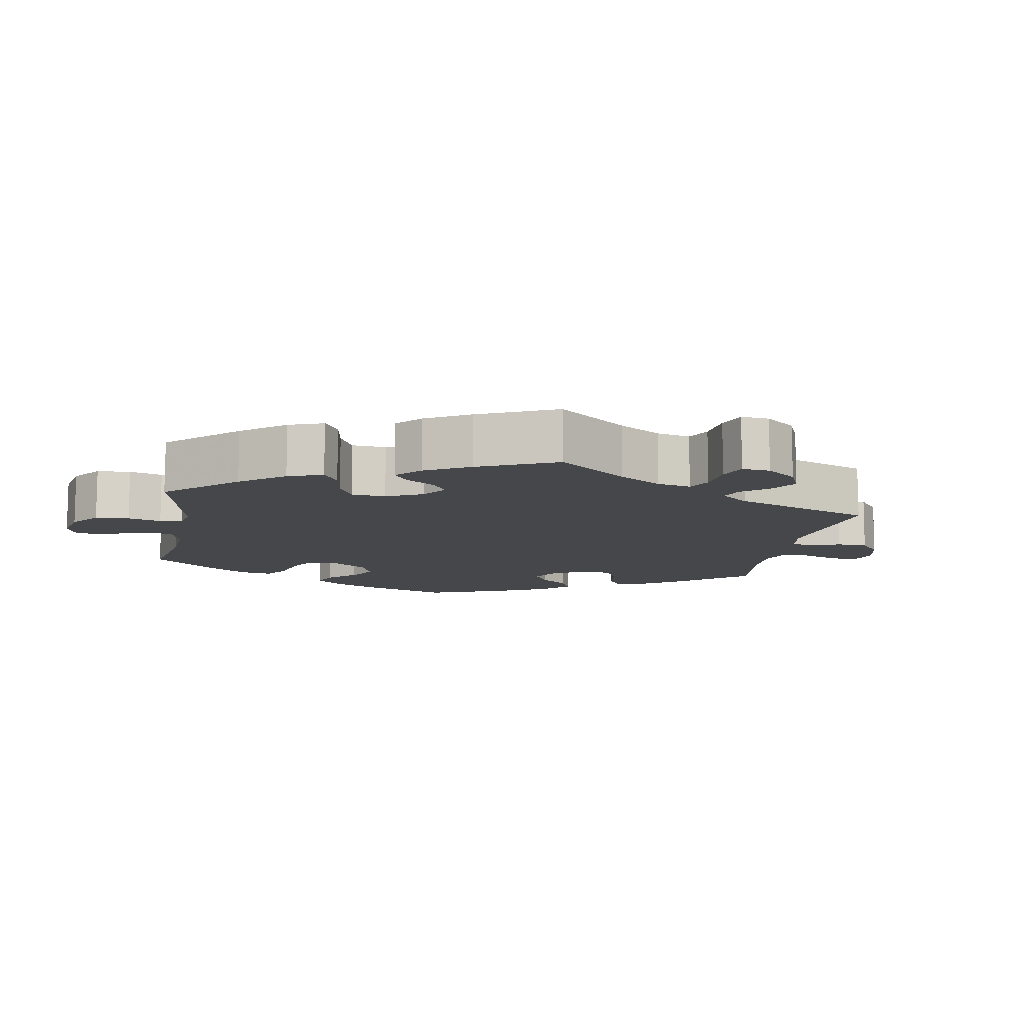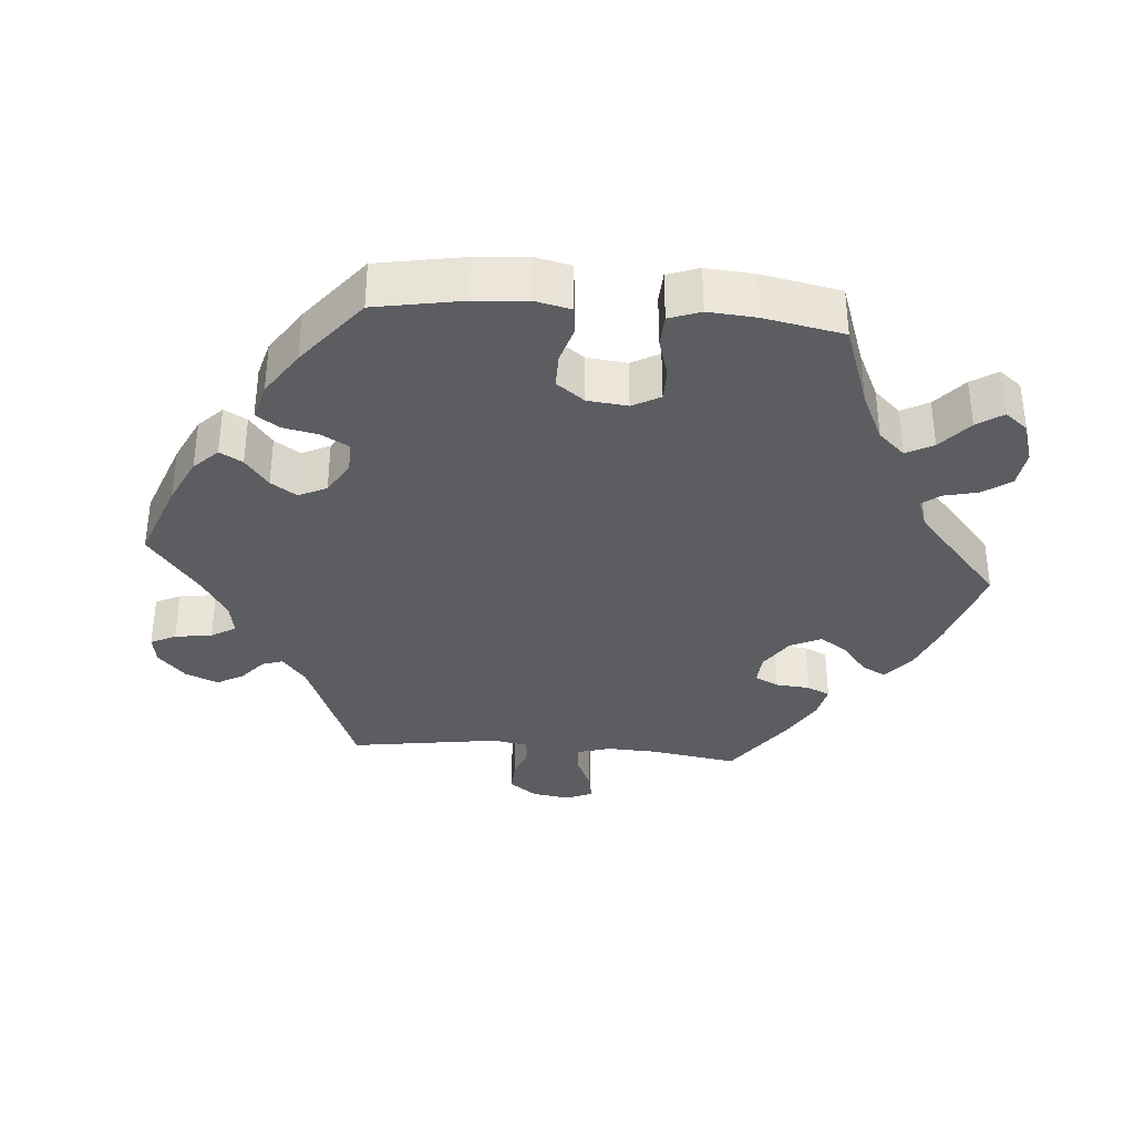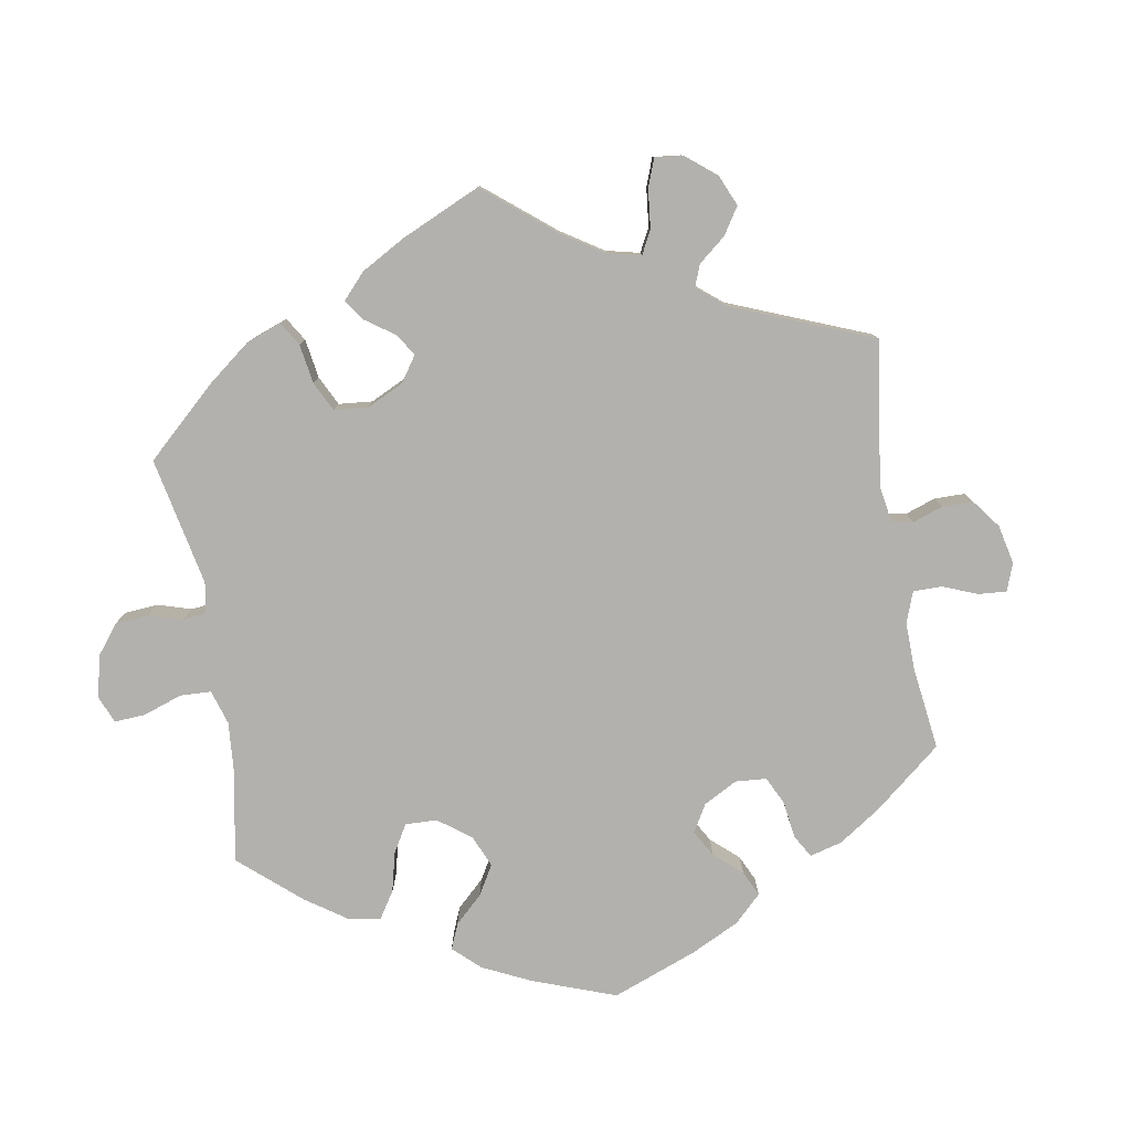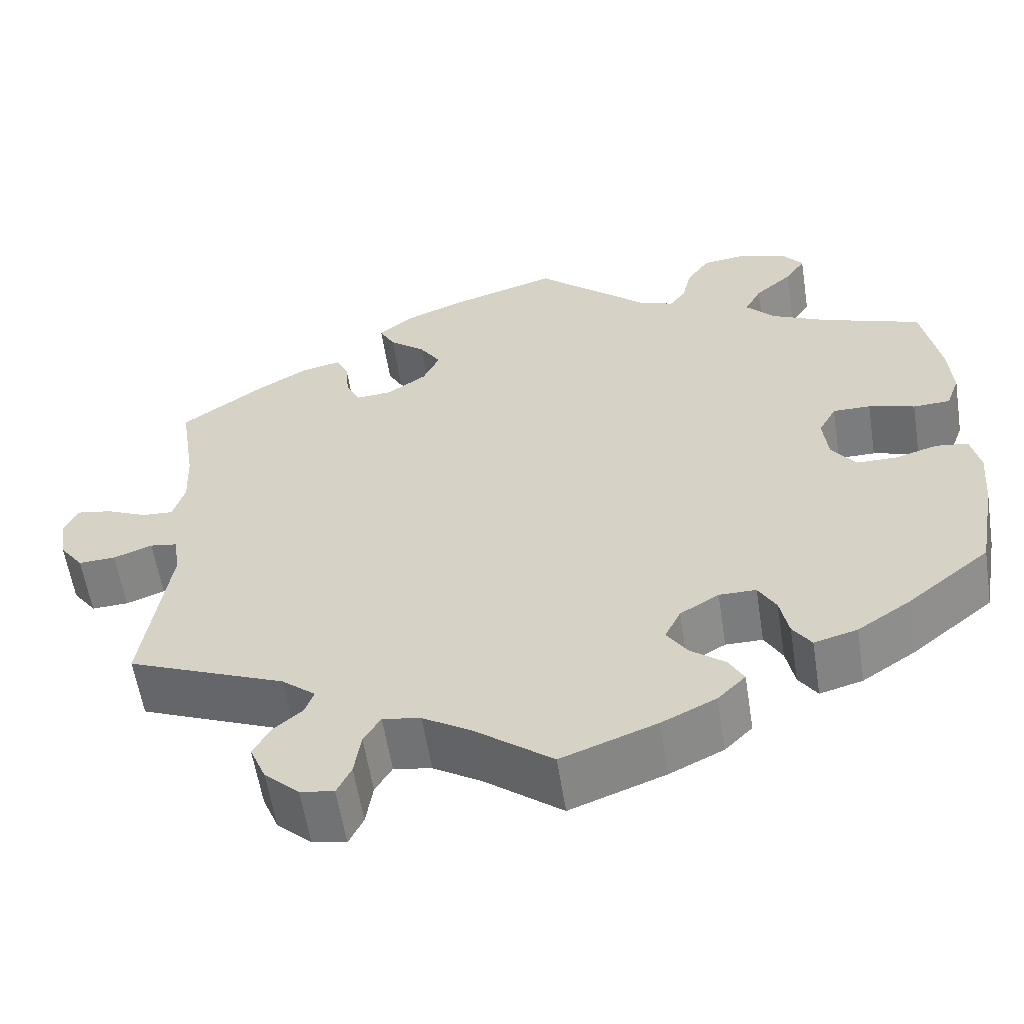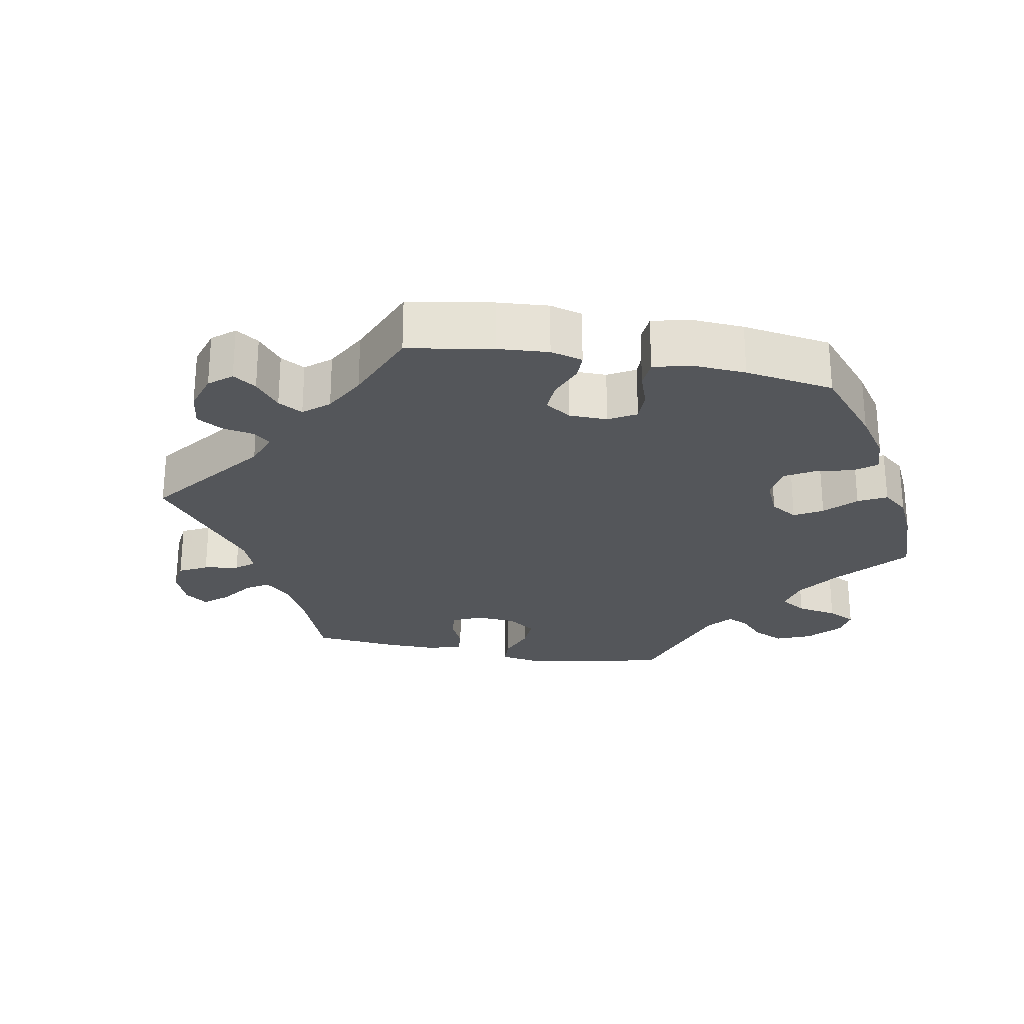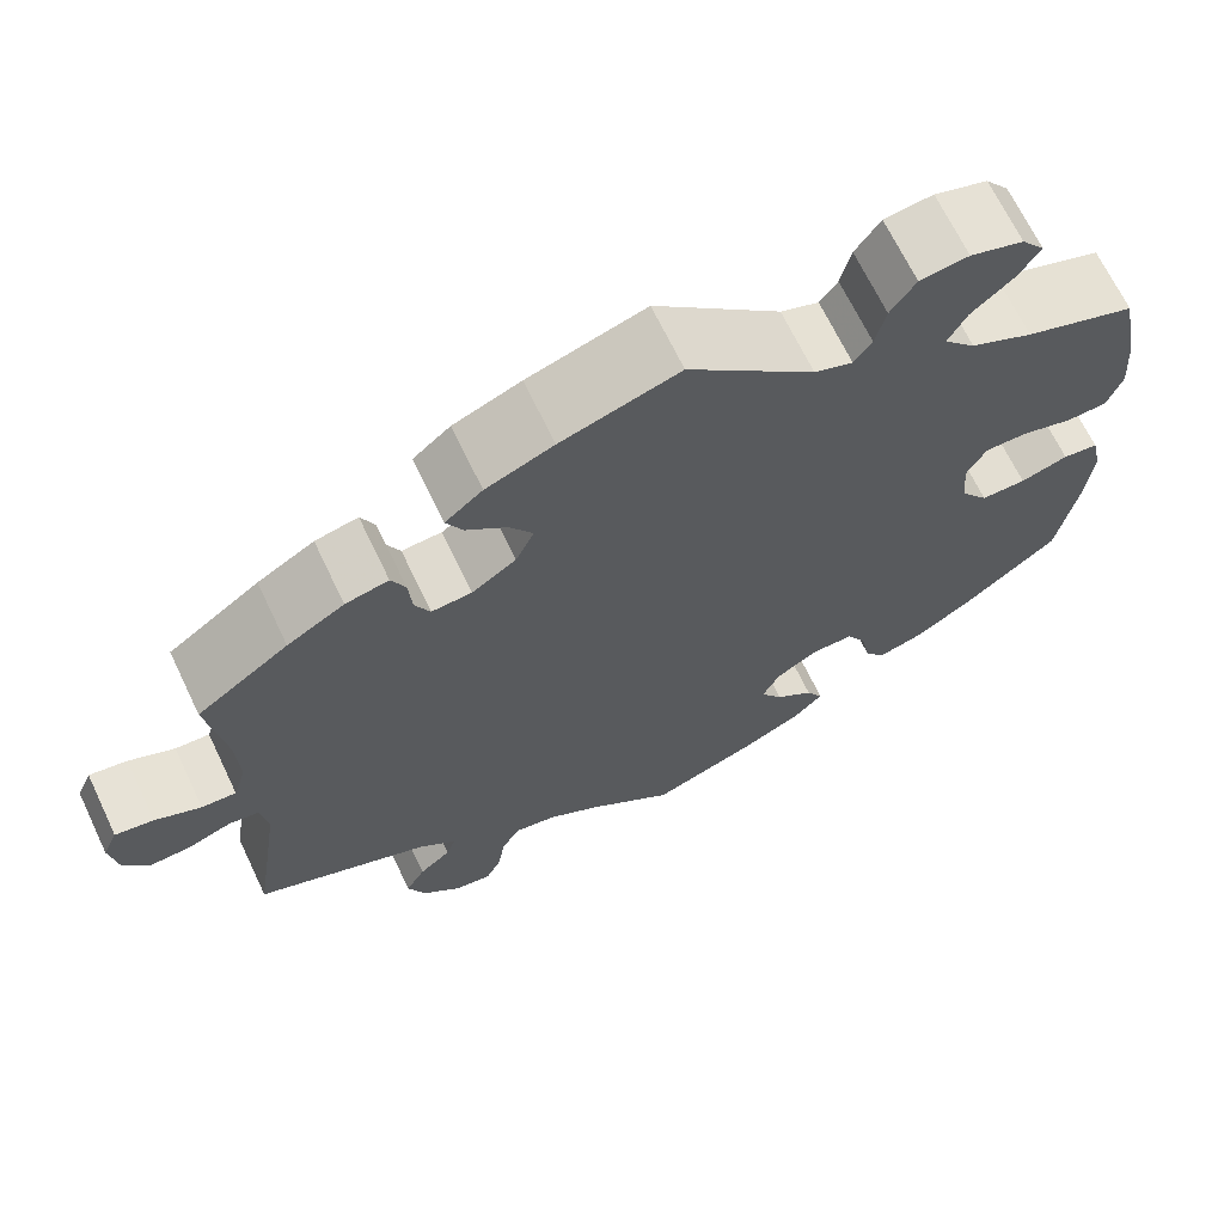
<metadata>
{"format":"obj","ext":"obj","renderer":"f3d","projection":"perspective","resolution":1024,"background":"white","views":[{"elev":-10.7,"azim":49.8,"up":"+Y"},{"elev":-35.4,"azim":-94.8,"up":"+Y"},{"elev":-79.2,"azim":69.5,"up":"+Y"},{"elev":-58.6,"azim":-171.1,"up":"+Z"},{"elev":-25.7,"azim":-160.5,"up":"+Y"},{"elev":67.7,"azim":154.5,"up":"+Z"}]}
</metadata>
<code>
v -0.523 0.07 -0.167
v -0.529 0.07 -0.093
v -0.518 0.07 -0.044
v -0.48 0.07 -0.039
v -0.429 0.07 -0.054
v -0.381 0.07 -0.054
v -0.352 0.07 -0.015
v -0.346 0.07 0.041
v -0.367 0.07 0.08
v -0.412 0.07 0.08
v -0.467 0.07 0.064
v -0.511 0.07 0.066
v -0.527 0.07 0.11
v -0.522 0.07 0.177
v -0.501 0.07 0.288
v -0.382 0.07 0.33
v -0.315 0.07 0.362
v -0.281 0.07 0.399
v -0.301 0.07 0.437
v -0.345 0.07 0.475
v -0.369 0.07 0.511
v -0.344 0.07 0.543
v -0.287 0.07 0.561
v -0.235 0.07 0.554
v -0.208 0.07 0.515
v -0.197 0.07 0.468
v -0.178 0.07 0.442
v -0.137 0.07 0.457
v -0.001 0.07 0.578
v 0.125 0.07 0.539
v 0.197 0.07 0.51
v 0.237 0.07 0.477
v 0.219 0.07 0.443
v 0.176 0.07 0.408
v 0.151 0.07 0.37
v 0.171 0.07 0.327
v 0.218 0.07 0.295
v 0.261 0.07 0.292
v 0.277 0.07 0.325
v 0.281 0.07 0.373
v 0.296 0.07 0.405
v 0.342 0.07 0.395
v 0.403 0.07 0.359
v 0.501 0.07 0.289
v 0.482 0.07 0.167
v 0.479 0.07 0.097
v 0.493 0.07 0.051
v 0.53 0.07 0.053
v 0.579 0.07 0.075
v 0.62 0.07 0.082
v 0.636 0.07 0.046
v 0.628 0.07 -0.007
v 0.6 0.07 -0.045
v 0.556 0.07 -0.043
v 0.51 0.07 -0.026
v 0.478 0.07 -0.031
v 0.47 0.07 -0.081
v 0.501 0.07 -0.289
v 0.314 0.07 -0.366
v 0.274 0.07 -0.399
v 0.284 0.07 -0.428
v 0.318 0.07 -0.457
v 0.339 0.07 -0.494
v 0.32 0.07 -0.54
v 0.279 0.07 -0.578
v 0.239 0.07 -0.585
v 0.222 0.07 -0.55
v 0.214 0.07 -0.498
v 0.194 0.07 -0.464
v 0.149 0.07 -0.472
v 0.092 0.07 -0.507
v 0 0.07 -0.578
v -0.113 0.07 -0.536
v -0.177 0.07 -0.505
v -0.21 0.07 -0.472
v -0.192 0.07 -0.44
v -0.151 0.07 -0.408
v -0.127 0.07 -0.372
v -0.146 0.07 -0.333
v -0.192 0.07 -0.305
v -0.236 0.07 -0.305
v -0.257 0.07 -0.342
v -0.267 0.07 -0.392
v -0.289 0.07 -0.424
v -0.34 0.07 -0.41
v -0.403 0.07 -0.368
v -0.501 0.07 -0.289
v -0.523 0 -0.167
v -0.529 0 -0.093
v -0.518 0 -0.044
v -0.48 0 -0.039
v -0.429 0 -0.054
v -0.381 0 -0.054
v -0.352 0 -0.015
v -0.346 0 0.041
v -0.367 0 0.08
v -0.412 0 0.08
v -0.467 0 0.064
v -0.511 0 0.066
v -0.527 0 0.11
v -0.522 0 0.177
v -0.501 0 0.288
v -0.382 0 0.33
v -0.315 0 0.362
v -0.281 0 0.399
v -0.301 0 0.437
v -0.345 0 0.475
v -0.369 0 0.511
v -0.344 0 0.543
v -0.287 0 0.561
v -0.235 0 0.554
v -0.208 0 0.515
v -0.197 0 0.468
v -0.178 0 0.442
v -0.137 0 0.457
v -0.001 0 0.578
v 0.125 0 0.539
v 0.197 0 0.51
v 0.237 0 0.477
v 0.219 0 0.443
v 0.176 0 0.408
v 0.151 0 0.37
v 0.171 0 0.327
v 0.218 0 0.295
v 0.261 0 0.292
v 0.277 0 0.325
v 0.281 0 0.373
v 0.296 0 0.405
v 0.342 0 0.395
v 0.403 0 0.359
v 0.501 0 0.289
v 0.482 0 0.167
v 0.479 0 0.097
v 0.493 0 0.051
v 0.53 0 0.053
v 0.579 0 0.075
v 0.62 0 0.082
v 0.636 0 0.046
v 0.628 0 -0.007
v 0.6 0 -0.045
v 0.556 0 -0.043
v 0.51 0 -0.026
v 0.478 0 -0.031
v 0.47 0 -0.081
v 0.501 0 -0.289
v 0.314 0 -0.366
v 0.274 0 -0.399
v 0.284 0 -0.428
v 0.318 0 -0.457
v 0.339 0 -0.494
v 0.32 0 -0.54
v 0.279 0 -0.578
v 0.239 0 -0.585
v 0.222 0 -0.55
v 0.214 0 -0.498
v 0.194 0 -0.464
v 0.149 0 -0.472
v 0.092 0 -0.507
v 0 0 -0.578
v -0.113 0 -0.536
v -0.177 0 -0.505
v -0.21 0 -0.472
v -0.192 0 -0.44
v -0.151 0 -0.408
v -0.127 0 -0.372
v -0.146 0 -0.333
v -0.192 0 -0.305
v -0.236 0 -0.305
v -0.257 0 -0.342
v -0.267 0 -0.392
v -0.289 0 -0.424
v -0.34 0 -0.41
v -0.403 0 -0.368
v -0.501 0 -0.289
f 82 83 84 85
f 81 82 85 86
f 74 75 76 77
f 74 77 78
f 71 72 73 74
f 70 71 74 78
f 69 70 78 79
f 65 66 67 68
f 65 68 69
f 64 65 69
f 61 62 63 64
f 60 61 64 69
f 59 60 69 79
f 57 58 59 79
f 52 53 54 55
f 52 55 56
f 51 52 56
f 48 49 50 51
f 47 48 51 56
f 46 47 56
f 42 43 44 45
f 42 45 46
f 39 40 41 42
f 38 39 42 46
f 37 38 46 56
f 31 32 33 34
f 31 34 35
f 28 29 30 31
f 27 28 31 35
f 23 24 25 26
f 23 26 27
f 22 23 27
f 19 20 21 22
f 18 19 22 27
f 17 18 27 35
f 13 14 15 16
f 10 11 12 13
f 9 10 13 16
f 8 9 16 17
f 2 3 4 5
f 2 5 6
f 1 2 6
f 81 86 87 1
f 56 57 79 80
f 36 37 56 80
f 8 17 35 36
f 7 8 36 80
f 6 7 80 81
f 1 6 81
f 172 171 170 169
f 173 172 169 168
f 164 163 162 161
f 165 164 161
f 161 160 159 158
f 165 161 158 157
f 166 165 157 156
f 155 154 153 152
f 156 155 152
f 156 152 151
f 151 150 149 148
f 156 151 148 147
f 166 156 147 146
f 166 146 145 144
f 142 141 140 139
f 143 142 139
f 143 139 138
f 138 137 136 135
f 143 138 135 134
f 143 134 133
f 132 131 130 129
f 133 132 129
f 129 128 127 126
f 133 129 126 125
f 143 133 125 124
f 121 120 119 118
f 122 121 118
f 118 117 116 115
f 122 118 115 114
f 113 112 111 110
f 114 113 110
f 114 110 109
f 109 108 107 106
f 114 109 106 105
f 122 114 105 104
f 103 102 101 100
f 100 99 98 97
f 103 100 97 96
f 104 103 96 95
f 92 91 90 89
f 93 92 89
f 93 89 88
f 88 174 173 168
f 167 166 144 143
f 167 143 124 123
f 123 122 104 95
f 167 123 95 94
f 168 167 94 93
f 168 93 88
f 1 88 89 2
f 2 89 90 3
f 3 90 91 4
f 4 91 92 5
f 5 92 93 6
f 6 93 94 7
f 7 94 95 8
f 8 95 96 9
f 9 96 97 10
f 10 97 98 11
f 11 98 99 12
f 12 99 100 13
f 13 100 101 14
f 14 101 102 15
f 15 102 103 16
f 16 103 104 17
f 17 104 105 18
f 18 105 106 19
f 19 106 107 20
f 20 107 108 21
f 21 108 109 22
f 22 109 110 23
f 23 110 111 24
f 24 111 112 25
f 25 112 113 26
f 26 113 114 27
f 27 114 115 28
f 28 115 116 29
f 29 116 117 30
f 30 117 118 31
f 31 118 119 32
f 32 119 120 33
f 33 120 121 34
f 34 121 122 35
f 35 122 123 36
f 36 123 124 37
f 37 124 125 38
f 38 125 126 39
f 39 126 127 40
f 40 127 128 41
f 41 128 129 42
f 42 129 130 43
f 43 130 131 44
f 44 131 132 45
f 45 132 133 46
f 46 133 134 47
f 47 134 135 48
f 48 135 136 49
f 49 136 137 50
f 50 137 138 51
f 51 138 139 52
f 52 139 140 53
f 53 140 141 54
f 54 141 142 55
f 55 142 143 56
f 56 143 144 57
f 57 144 145 58
f 58 145 146 59
f 59 146 147 60
f 60 147 148 61
f 61 148 149 62
f 62 149 150 63
f 63 150 151 64
f 64 151 152 65
f 65 152 153 66
f 66 153 154 67
f 67 154 155 68
f 68 155 156 69
f 69 156 157 70
f 70 157 158 71
f 71 158 159 72
f 72 159 160 73
f 73 160 161 74
f 74 161 162 75
f 75 162 163 76
f 76 163 164 77
f 77 164 165 78
f 78 165 166 79
f 79 166 167 80
f 80 167 168 81
f 81 168 169 82
f 82 169 170 83
f 83 170 171 84
f 84 171 172 85
f 85 172 173 86
f 86 173 174 87
f 87 174 88 1

</code>
